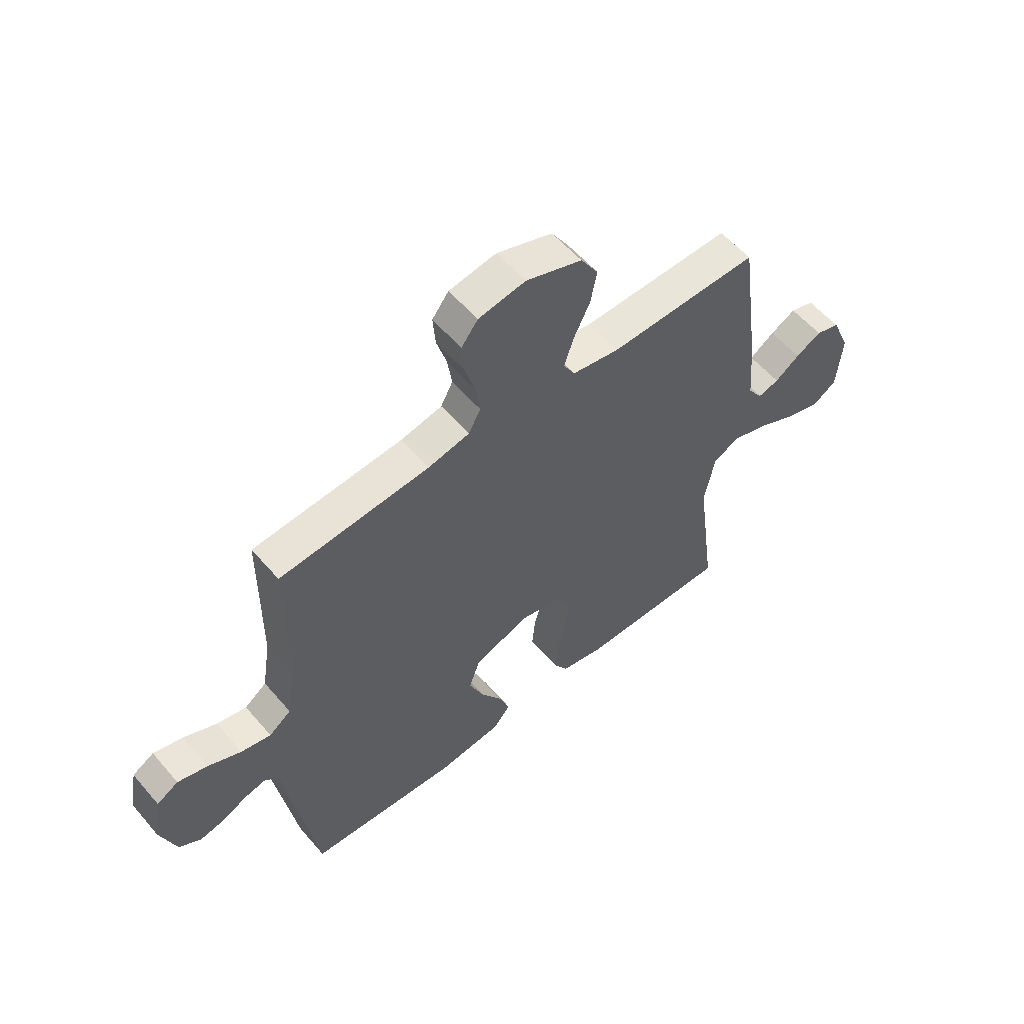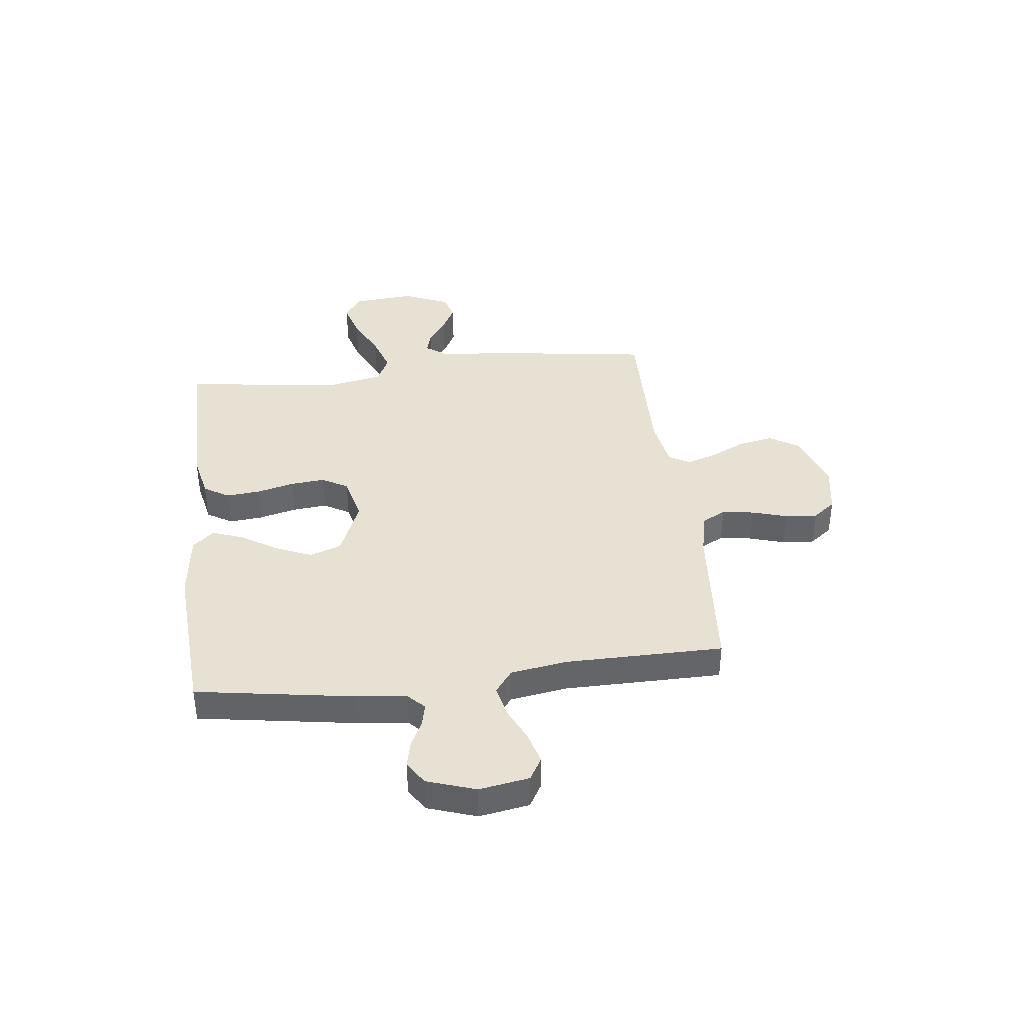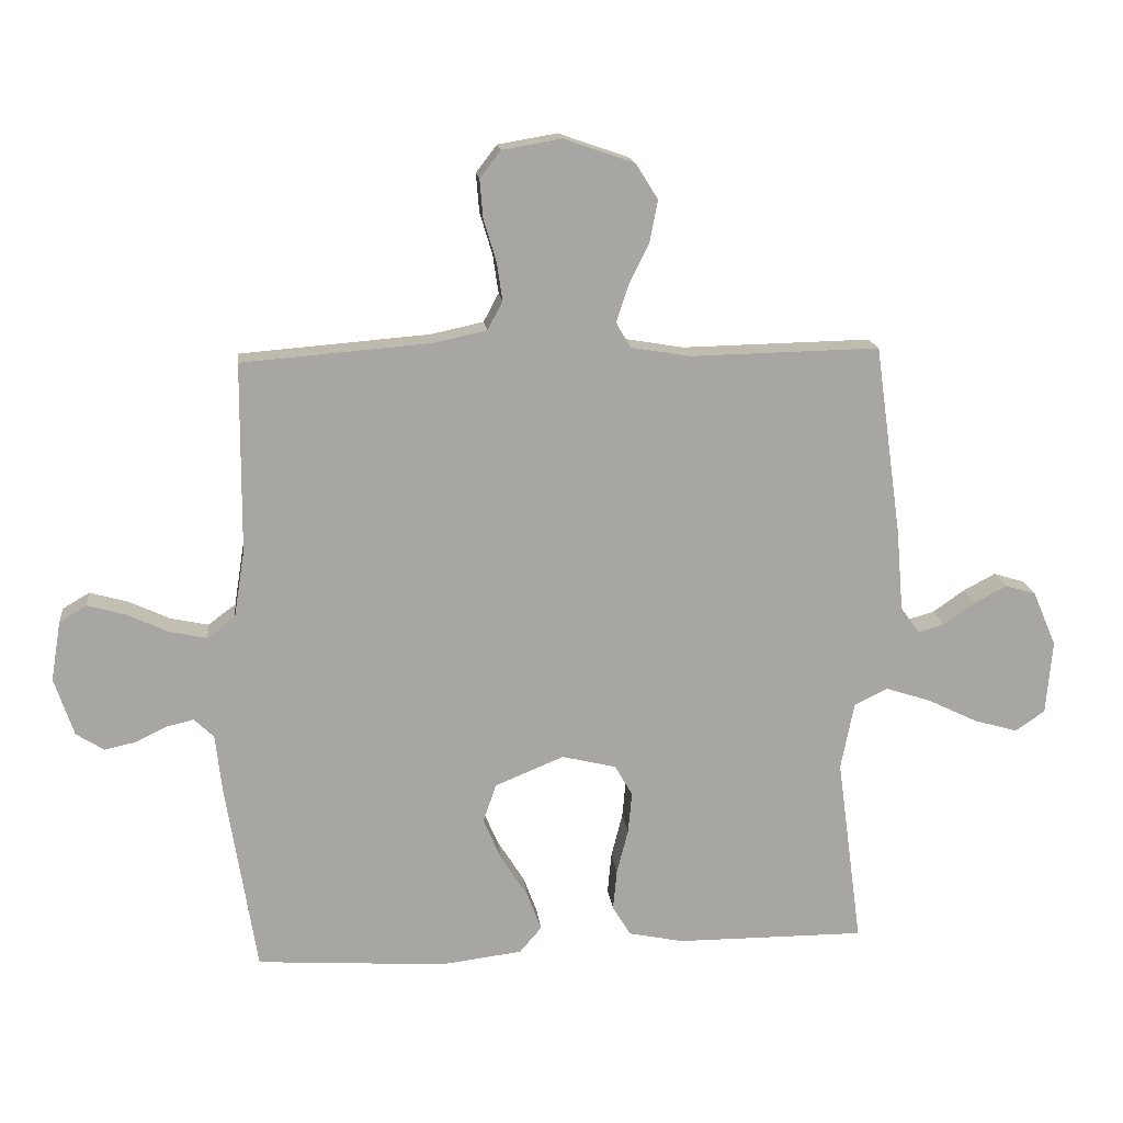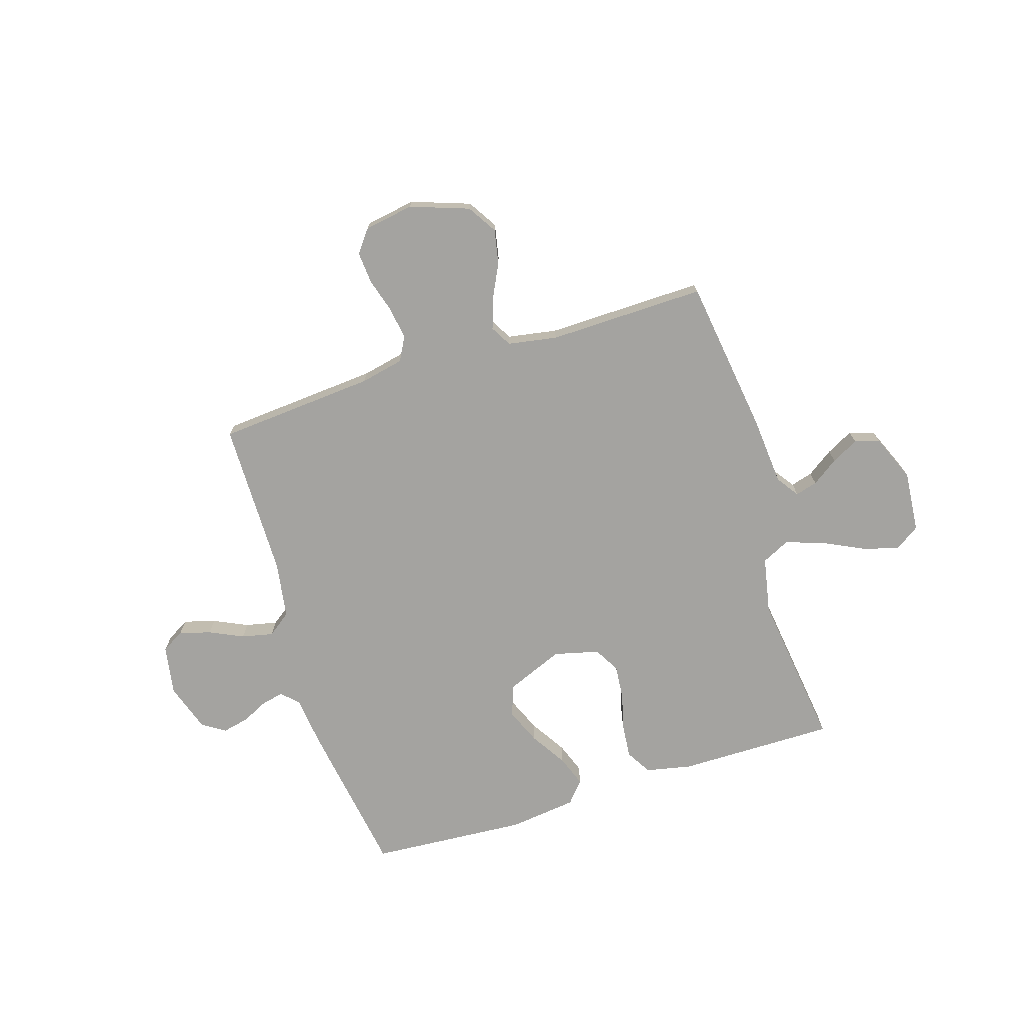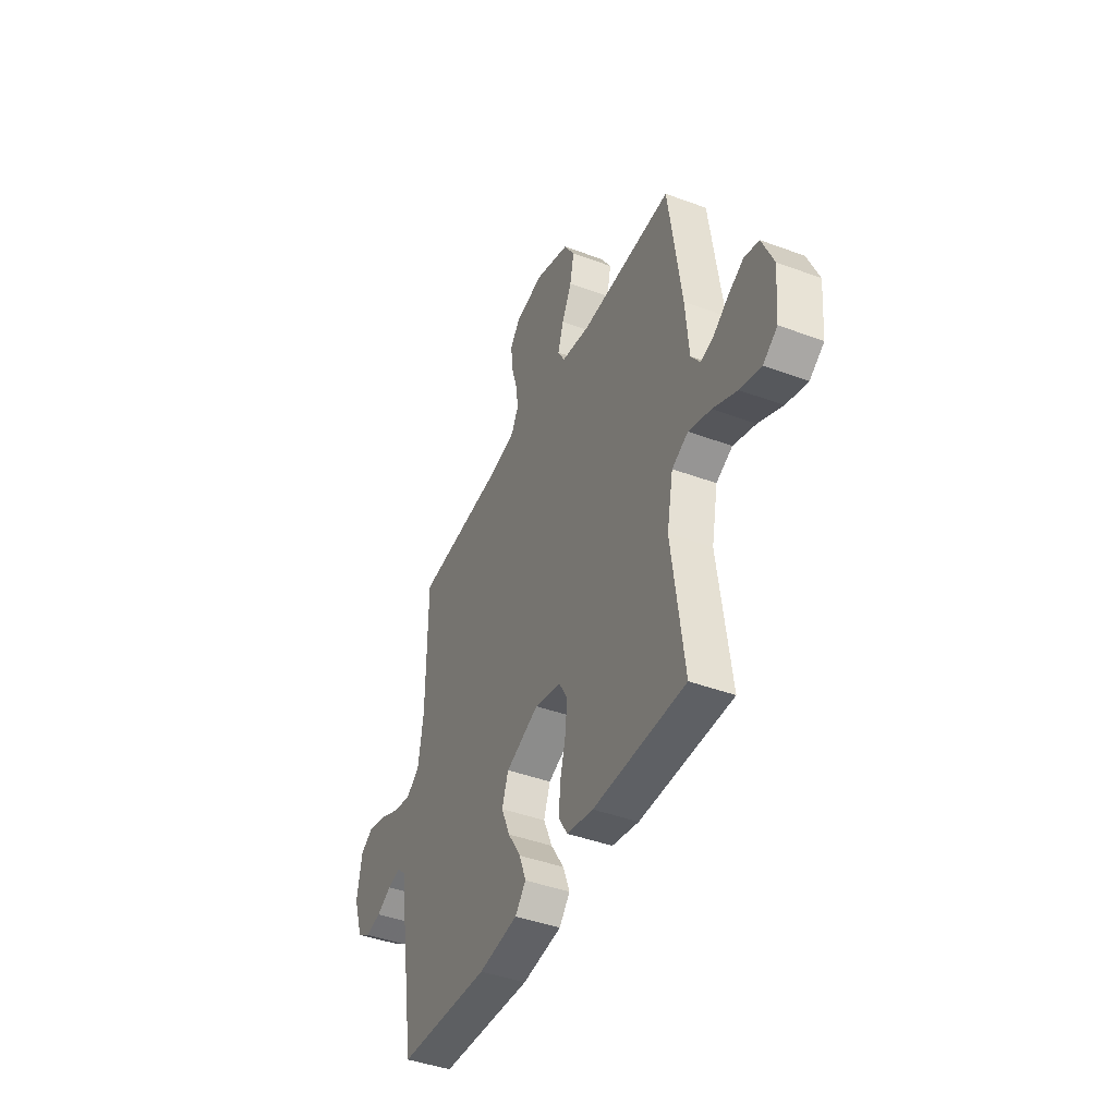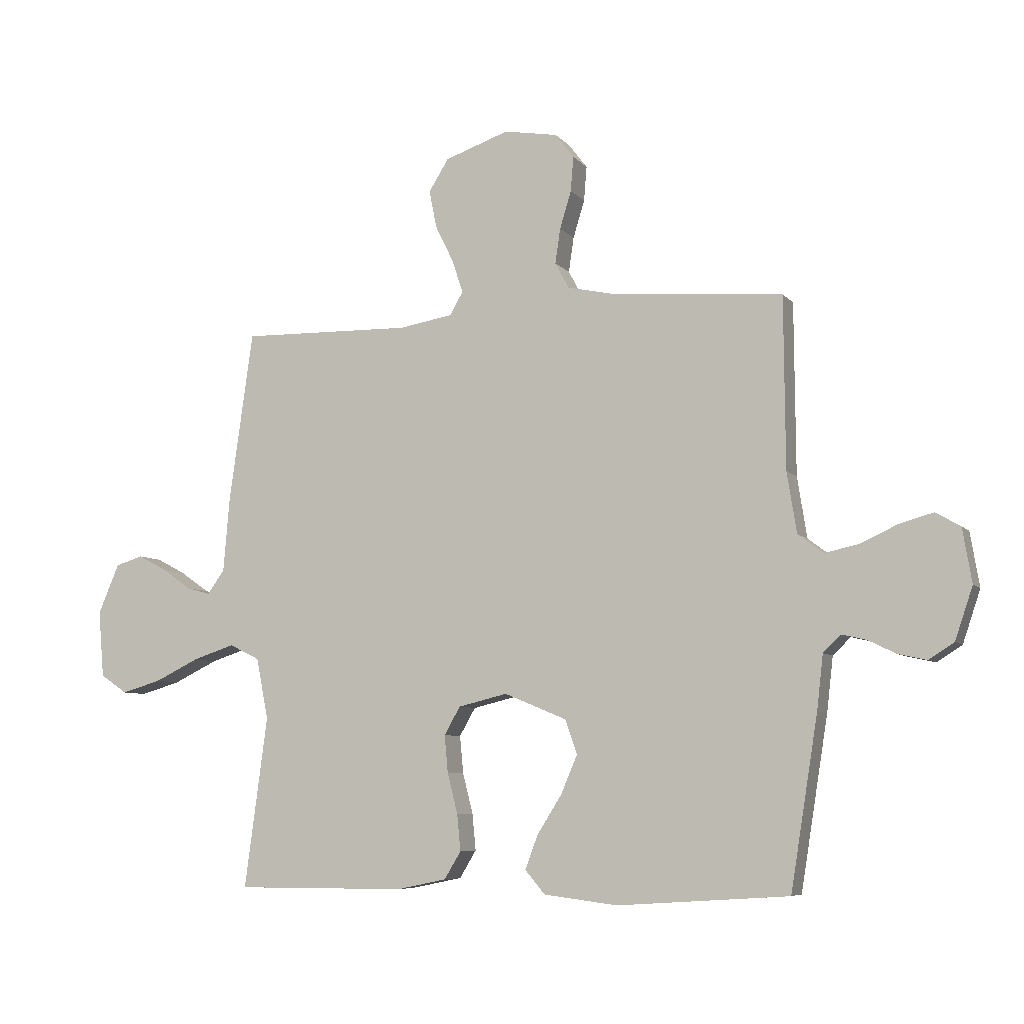
<metadata>
{"format":"obj","ext":"obj","renderer":"f3d","projection":"perspective","resolution":1024,"background":"white","views":[{"elev":56.7,"azim":-40.0,"up":"+Z"},{"elev":38.9,"azim":-96.8,"up":"+Y"},{"elev":16.2,"azim":-6.5,"up":"+Z"},{"elev":-73.0,"azim":17.3,"up":"+Y"},{"elev":-43.0,"azim":66.2,"up":"+Z"},{"elev":-6.9,"azim":-158.8,"up":"+Z"}]}
</metadata>
<code>
v -0.5 0.07 0.5
v -0.2 0.07 0.524
v -0.117 0.07 0.542
v -0.093 0.07 0.587
v -0.102 0.07 0.648
v -0.122 0.07 0.714
v -0.127 0.07 0.775
v -0.094 0.07 0.818
v 0 0.07 0.834
v 0.112 0.07 0.795
v 0.147 0.07 0.739
v 0.134 0.07 0.673
v 0.102 0.07 0.608
v 0.083 0.07 0.55
v 0.106 0.07 0.51
v 0.2 0.07 0.494
v 0.5 0.07 0.5
v 0.542 0.07 0.2
v 0.553 0.07 0.07
v 0.583 0.07 0.028
v 0.625 0.07 0.04
v 0.675 0.07 0.075
v 0.726 0.07 0.102
v 0.774 0.07 0.087
v 0.811 0.07 0
v 0.801 0.07 -0.117
v 0.754 0.07 -0.149
v 0.685 0.07 -0.129
v 0.607 0.07 -0.091
v 0.534 0.07 -0.067
v 0.481 0.07 -0.093
v 0.46 0.07 -0.2
v 0.5 0.07 -0.5
v 0.2 0.07 -0.499
v 0.113 0.07 -0.481
v 0.084 0.07 -0.433
v 0.09 0.07 -0.369
v 0.108 0.07 -0.298
v 0.114 0.07 -0.233
v 0.086 0.07 -0.184
v 0 0.07 -0.163
v -0.109 0.07 -0.208
v -0.13 0.07 -0.268
v -0.101 0.07 -0.336
v -0.058 0.07 -0.404
v -0.036 0.07 -0.463
v -0.071 0.07 -0.504
v -0.2 0.07 -0.52
v -0.5 0.07 -0.5
v -0.548 0.07 -0.2
v -0.559 0.07 -0.105
v -0.59 0.07 -0.075
v -0.633 0.07 -0.085
v -0.682 0.07 -0.109
v -0.732 0.07 -0.12
v -0.776 0.07 -0.092
v -0.807 0.07 0
v -0.791 0.07 0.095
v -0.748 0.07 0.12
v -0.688 0.07 0.103
v -0.623 0.07 0.073
v -0.563 0.07 0.06
v -0.519 0.07 0.093
v -0.502 0.07 0.2
v -0.5 0 0.5
v -0.2 0 0.524
v -0.117 0 0.542
v -0.093 0 0.587
v -0.102 0 0.648
v -0.122 0 0.714
v -0.127 0 0.775
v -0.094 0 0.818
v 0 0 0.834
v 0.112 0 0.795
v 0.147 0 0.739
v 0.134 0 0.673
v 0.102 0 0.608
v 0.083 0 0.55
v 0.106 0 0.51
v 0.2 0 0.494
v 0.5 0 0.5
v 0.542 0 0.2
v 0.553 0 0.07
v 0.583 0 0.028
v 0.625 0 0.04
v 0.675 0 0.075
v 0.726 0 0.102
v 0.774 0 0.087
v 0.811 0 0
v 0.801 0 -0.117
v 0.754 0 -0.149
v 0.685 0 -0.129
v 0.607 0 -0.091
v 0.534 0 -0.067
v 0.481 0 -0.093
v 0.46 0 -0.2
v 0.5 0 -0.5
v 0.2 0 -0.499
v 0.113 0 -0.481
v 0.084 0 -0.433
v 0.09 0 -0.369
v 0.108 0 -0.298
v 0.114 0 -0.233
v 0.086 0 -0.184
v 0 0 -0.163
v -0.109 0 -0.208
v -0.13 0 -0.268
v -0.101 0 -0.336
v -0.058 0 -0.404
v -0.036 0 -0.463
v -0.071 0 -0.504
v -0.2 0 -0.52
v -0.5 0 -0.5
v -0.548 0 -0.2
v -0.559 0 -0.105
v -0.59 0 -0.075
v -0.633 0 -0.085
v -0.682 0 -0.109
v -0.732 0 -0.12
v -0.776 0 -0.092
v -0.807 0 0
v -0.791 0 0.095
v -0.748 0 0.12
v -0.688 0 0.103
v -0.623 0 0.073
v -0.563 0 0.06
v -0.519 0 0.093
v -0.502 0 0.2
f 58 59 60 61
f 58 61 62
f 57 58 62
f 56 57 62
f 53 54 55 56
f 52 53 56 62
f 51 52 62 63
f 49 50 51 63
f 44 45 46 47
f 43 44 47 48
f 35 36 37 38
f 35 38 39
f 32 33 34 35
f 31 32 35 39
f 30 31 39 40
f 26 27 28 29
f 26 29 30
f 25 26 30
f 24 25 30
f 21 22 23 24
f 21 24 30 40
f 16 17 18 19
f 15 16 19 20
f 10 11 12 13
f 10 13 14
f 9 10 14
f 8 9 14
f 5 6 7 8
f 4 5 8 14
f 3 4 14 15
f 64 1 2
f 43 48 49 63
f 42 43 63 64
f 41 42 64 2
f 20 21 40 41
f 15 20 41
f 2 3 15 41
f 125 124 123 122
f 126 125 122
f 126 122 121
f 126 121 120
f 120 119 118 117
f 126 120 117 116
f 127 126 116 115
f 127 115 114 113
f 111 110 109 108
f 112 111 108 107
f 102 101 100 99
f 103 102 99
f 99 98 97 96
f 103 99 96 95
f 104 103 95 94
f 93 92 91 90
f 94 93 90
f 94 90 89
f 94 89 88
f 88 87 86 85
f 104 94 88 85
f 83 82 81 80
f 84 83 80 79
f 77 76 75 74
f 78 77 74
f 78 74 73
f 78 73 72
f 72 71 70 69
f 78 72 69 68
f 79 78 68 67
f 66 65 128
f 127 113 112 107
f 128 127 107 106
f 66 128 106 105
f 105 104 85 84
f 105 84 79
f 105 79 67 66
f 1 65 66 2
f 2 66 67 3
f 3 67 68 4
f 4 68 69 5
f 5 69 70 6
f 6 70 71 7
f 7 71 72 8
f 8 72 73 9
f 9 73 74 10
f 10 74 75 11
f 11 75 76 12
f 12 76 77 13
f 13 77 78 14
f 14 78 79 15
f 15 79 80 16
f 16 80 81 17
f 17 81 82 18
f 18 82 83 19
f 19 83 84 20
f 20 84 85 21
f 21 85 86 22
f 22 86 87 23
f 23 87 88 24
f 24 88 89 25
f 25 89 90 26
f 26 90 91 27
f 27 91 92 28
f 28 92 93 29
f 29 93 94 30
f 30 94 95 31
f 31 95 96 32
f 32 96 97 33
f 33 97 98 34
f 34 98 99 35
f 35 99 100 36
f 36 100 101 37
f 37 101 102 38
f 38 102 103 39
f 39 103 104 40
f 40 104 105 41
f 41 105 106 42
f 42 106 107 43
f 43 107 108 44
f 44 108 109 45
f 45 109 110 46
f 46 110 111 47
f 47 111 112 48
f 48 112 113 49
f 49 113 114 50
f 50 114 115 51
f 51 115 116 52
f 52 116 117 53
f 53 117 118 54
f 54 118 119 55
f 55 119 120 56
f 56 120 121 57
f 57 121 122 58
f 58 122 123 59
f 59 123 124 60
f 60 124 125 61
f 61 125 126 62
f 62 126 127 63
f 63 127 128 64
f 64 128 65 1

</code>
